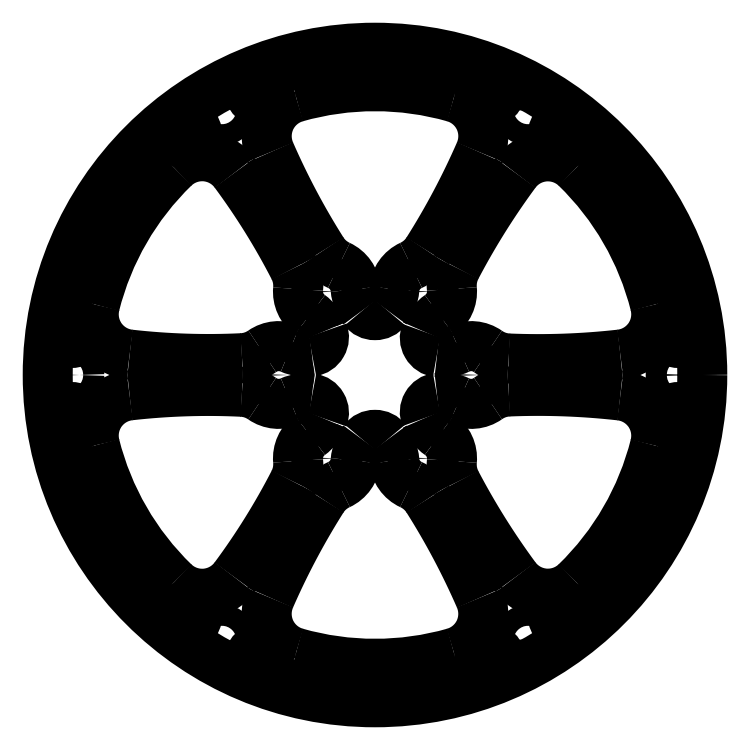
<metadata>
{"format":"dxf","ext":"dxf","renderer":"ezdxf+matplotlib","layout":"modelspace","background":"white","min_lineweight":24,"dpi":150}
</metadata>
<code>
0
SECTION
2
ENTITIES
0
CIRCLE
8
0
10
-5
20
-8.66
30
0
40
1.1
0
CIRCLE
8
0
10
5
20
-8.66
30
0
40
1.1
0
CIRCLE
8
0
10
10
20
0
30
0
40
1.1
0
CIRCLE
8
0
10
5
20
8.66
30
0
40
1.1
0
CIRCLE
8
0
10
-5
20
8.66
30
0
40
1.1
0
CIRCLE
8
0
10
-10
20
0
30
0
40
1.1
0
ARC
8
0
10
-6.809
20
-3.933
30
0
40
1.5
50
338.5
51
81.61
0
ARC
8
0
10
-9.132
20
-3.01
30
0
40
4
50
306.2
51
338.4
0
ARC
8
0
10
-5
20
-8.66
30
0
40
3
50
126.2
51
185.1
0
ARC
8
0
10
-11.97
20
-9.284
30
0
40
4
50
332.8
51
5.112
0
POLYLINE
8
0
66
     1
10
0
20
0
30
0
0
VERTEX
8
0
10
-14.58
20
-21.02
30
0
0
VERTEX
8
0
10
-14.15
20
-20.43
30
0
0
VERTEX
8
0
10
-13.72
20
-19.84
30
0
0
VERTEX
8
0
10
-13.3
20
-19.24
30
0
0
VERTEX
8
0
10
-12.88
20
-18.63
30
0
0
VERTEX
8
0
10
-12.48
20
-18.03
30
0
0
VERTEX
8
0
10
-12.08
20
-17.42
30
0
0
VERTEX
8
0
10
-11.68
20
-16.8
30
0
0
VERTEX
8
0
10
-11.29
20
-16.19
30
0
0
VERTEX
8
0
10
-10.91
20
-15.57
30
0
0
VERTEX
8
0
10
-10.53
20
-14.94
30
0
0
VERTEX
8
0
10
-10.17
20
-14.31
30
0
0
VERTEX
8
0
10
-9.802
20
-13.68
30
0
0
VERTEX
8
0
10
-9.446
20
-13.04
30
0
0
VERTEX
8
0
10
-9.096
20
-12.4
30
0
0
VERTEX
8
0
10
-8.753
20
-11.76
30
0
0
VERTEX
8
0
10
-8.416
20
-11.11
30
0
0
SEQEND
8
0
0
ARC
8
0
10
-17.96
20
-18.53
30
0
40
4.2
50
225.9
51
323.5
0
ARC
8
0
10
0
20
0
30
0
40
30
50
194.1
51
225.9
0
ARC
8
0
10
-25.02
20
-6.291
30
0
40
4.2
50
96.4
51
194.1
0
POLYLINE
8
0
66
     1
10
0
20
0
30
0
0
VERTEX
8
0
10
-13.82
20
-1.743
30
0
0
VERTEX
8
0
10
-14.55
20
-1.711
30
0
0
VERTEX
8
0
10
-15.28
20
-1.687
30
0
0
VERTEX
8
0
10
-16.01
20
-1.67
30
0
0
VERTEX
8
0
10
-16.73
20
-1.661
30
0
0
VERTEX
8
0
10
-17.46
20
-1.659
30
0
0
VERTEX
8
0
10
-18.19
20
-1.664
30
0
0
VERTEX
8
0
10
-18.92
20
-1.676
30
0
0
VERTEX
8
0
10
-19.65
20
-1.696
30
0
0
VERTEX
8
0
10
-20.38
20
-1.723
30
0
0
VERTEX
8
0
10
-21.11
20
-1.758
30
0
0
VERTEX
8
0
10
-21.84
20
-1.799
30
0
0
VERTEX
8
0
10
-22.57
20
-1.848
30
0
0
VERTEX
8
0
10
-23.3
20
-1.905
30
0
0
VERTEX
8
0
10
-24.03
20
-1.968
30
0
0
VERTEX
8
0
10
-24.76
20
-2.039
30
0
0
VERTEX
8
0
10
-25.49
20
-2.118
30
0
0
SEQEND
8
0
0
ARC
8
0
10
-14.01
20
-5.738
30
0
40
4
50
55.06
51
87.25
0
ARC
8
0
10
-10
20
0
30
0
40
3
50
235.1
51
293.8
0
ARC
8
0
10
-7.178
20
-6.406
30
0
40
4
50
81.61
51
113.8
0
POLYLINE
8
0
66
     1
10
0
20
0
30
0
0
VERTEX
8
0
10
-6.59
20
-2.449
30
0
0
VERTEX
8
0
10
-6.59
20
-2.449
30
0
0
VERTEX
8
0
10
-6.59
20
-2.449
30
0
0
VERTEX
8
0
10
-6.591
20
-2.449
30
0
0
VERTEX
8
0
10
-6.591
20
-2.449
30
0
0
VERTEX
8
0
10
-6.591
20
-2.449
30
0
0
VERTEX
8
0
10
-6.591
20
-2.449
30
0
0
VERTEX
8
0
10
-6.592
20
-2.449
30
0
0
VERTEX
8
0
10
-6.592
20
-2.449
30
0
0
VERTEX
8
0
10
-6.592
20
-2.449
30
0
0
VERTEX
8
0
10
-6.592
20
-2.449
30
0
0
VERTEX
8
0
10
-6.593
20
-2.449
30
0
0
VERTEX
8
0
10
-6.593
20
-2.449
30
0
0
VERTEX
8
0
10
-6.593
20
-2.449
30
0
0
VERTEX
8
0
10
-6.593
20
-2.449
30
0
0
VERTEX
8
0
10
-6.594
20
-2.449
30
0
0
VERTEX
8
0
10
-6.594
20
-2.449
30
0
0
SEQEND
8
0
0
POLYLINE
8
0
66
     1
10
0
20
0
30
0
0
VERTEX
8
0
10
-5.459
20
-12.88
30
0
0
VERTEX
8
0
10
-5.844
20
-13.5
30
0
0
VERTEX
8
0
10
-6.222
20
-14.12
30
0
0
VERTEX
8
0
10
-6.595
20
-14.74
30
0
0
VERTEX
8
0
10
-6.962
20
-15.36
30
0
0
VERTEX
8
0
10
-7.323
20
-15.99
30
0
0
VERTEX
8
0
10
-7.678
20
-16.62
30
0
0
VERTEX
8
0
10
-8.027
20
-17.26
30
0
0
VERTEX
8
0
10
-8.37
20
-17.9
30
0
0
VERTEX
8
0
10
-8.707
20
-18.54
30
0
0
VERTEX
8
0
10
-9.039
20
-19.19
30
0
0
VERTEX
8
0
10
-9.364
20
-19.83
30
0
0
VERTEX
8
0
10
-9.683
20
-20.49
30
0
0
VERTEX
8
0
10
-9.997
20
-21.14
30
0
0
VERTEX
8
0
10
-10.3
20
-21.8
30
0
0
VERTEX
8
0
10
-10.61
20
-22.47
30
0
0
VERTEX
8
0
10
-10.9
20
-23.13
30
0
0
SEQEND
8
0
0
ARC
8
0
10
-2.078
20
-15.02
30
0
40
4
50
114.7
51
147.7
0
ARC
8
0
10
-5
20
-8.66
30
0
40
3
50
294.7
51
355.2
0
ARC
8
0
10
1.975
20
-9.251
30
0
40
4
50
142.2
51
175.2
0
ARC
8
0
10
0.0001737
20
-7.718
30
0
40
1.5
50
37.84
51
142.2
0
ARC
8
0
10
-1.975
20
-9.251
30
0
40
4
50
4.837
51
37.82
0
ARC
8
0
10
5
20
-8.66
30
0
40
3
50
184.8
51
245.3
0
ARC
8
0
10
2.079
20
-15.02
30
0
40
4
50
32.31
51
65.34
0
POLYLINE
8
0
66
     1
10
0
20
0
30
0
0
VERTEX
8
0
10
10.9
20
-23.14
30
0
0
VERTEX
8
0
10
10.6
20
-22.47
30
0
0
VERTEX
8
0
10
10.3
20
-21.81
30
0
0
VERTEX
8
0
10
9.995
20
-21.15
30
0
0
VERTEX
8
0
10
9.682
20
-20.49
30
0
0
VERTEX
8
0
10
9.363
20
-19.84
30
0
0
VERTEX
8
0
10
9.038
20
-19.19
30
0
0
VERTEX
8
0
10
8.707
20
-18.54
30
0
0
VERTEX
8
0
10
8.37
20
-17.9
30
0
0
VERTEX
8
0
10
8.027
20
-17.26
30
0
0
VERTEX
8
0
10
7.678
20
-16.62
30
0
0
VERTEX
8
0
10
7.324
20
-15.99
30
0
0
VERTEX
8
0
10
6.963
20
-15.36
30
0
0
VERTEX
8
0
10
6.596
20
-14.74
30
0
0
VERTEX
8
0
10
6.223
20
-14.12
30
0
0
VERTEX
8
0
10
5.844
20
-13.5
30
0
0
VERTEX
8
0
10
5.46
20
-12.88
30
0
0
SEQEND
8
0
0
ARC
8
0
10
7.051
20
-24.82
30
0
40
4.2
50
285.9
51
23.61
0
ARC
8
0
10
0
20
0
30
0
40
30
50
254.1
51
285.9
0
ARC
8
0
10
-7.053
20
-24.82
30
0
40
4.2
50
156.4
51
254.1
0
POLYLINE
8
0
66
     1
10
0
20
0
30
0
0
VERTEX
8
0
10
8.428
20
-11.17
30
0
0
VERTEX
8
0
10
8.768
20
-11.81
30
0
0
VERTEX
8
0
10
9.113
20
-12.45
30
0
0
VERTEX
8
0
10
9.465
20
-13.08
30
0
0
VERTEX
8
0
10
9.823
20
-13.71
30
0
0
VERTEX
8
0
10
10.19
20
-14.34
30
0
0
VERTEX
8
0
10
10.56
20
-14.96
30
0
0
VERTEX
8
0
10
10.93
20
-15.58
30
0
0
VERTEX
8
0
10
11.31
20
-16.2
30
0
0
VERTEX
8
0
10
11.7
20
-16.81
30
0
0
VERTEX
8
0
10
12.1
20
-17.42
30
0
0
VERTEX
8
0
10
12.5
20
-18.03
30
0
0
VERTEX
8
0
10
12.9
20
-18.63
30
0
0
VERTEX
8
0
10
13.31
20
-19.23
30
0
0
VERTEX
8
0
10
13.73
20
-19.83
30
0
0
VERTEX
8
0
10
14.15
20
-20.42
30
0
0
VERTEX
8
0
10
14.58
20
-21.01
30
0
0
SEQEND
8
0
0
ARC
8
0
10
11.97
20
-9.311
30
0
40
4
50
174.7
51
207.7
0
ARC
8
0
10
5
20
-8.66
30
0
40
3
50
354.7
51
55.16
0
ARC
8
0
10
8.999
20
-2.915
30
0
40
4
50
202.2
51
235.2
0
ARC
8
0
10
6.684
20
-3.859
30
0
40
1.5
50
97.84
51
202.2
0
ARC
8
0
10
7.024
20
-6.336
30
0
40
4
50
64.84
51
97.82
0
ARC
8
0
10
10
20
0
30
0
40
3
50
244.8
51
305.3
0
ARC
8
0
10
14.05
20
-5.71
30
0
40
4
50
92.31
51
125.3
0
POLYLINE
8
0
66
     1
10
0
20
0
30
0
0
VERTEX
8
0
10
25.49
20
-2.129
30
0
0
VERTEX
8
0
10
24.76
20
-2.051
30
0
0
VERTEX
8
0
10
24.04
20
-1.98
30
0
0
VERTEX
8
0
10
23.31
20
-1.917
30
0
0
VERTEX
8
0
10
22.59
20
-1.86
30
0
0
VERTEX
8
0
10
21.86
20
-1.809
30
0
0
VERTEX
8
0
10
21.14
20
-1.766
30
0
0
VERTEX
8
0
10
20.41
20
-1.73
30
0
0
VERTEX
8
0
10
19.69
20
-1.701
30
0
0
VERTEX
8
0
10
18.96
20
-1.678
30
0
0
VERTEX
8
0
10
18.24
20
-1.662
30
0
0
VERTEX
8
0
10
17.51
20
-1.654
30
0
0
VERTEX
8
0
10
16.79
20
-1.652
30
0
0
VERTEX
8
0
10
16.06
20
-1.657
30
0
0
VERTEX
8
0
10
15.34
20
-1.669
30
0
0
VERTEX
8
0
10
14.61
20
-1.688
30
0
0
VERTEX
8
0
10
13.89
20
-1.714
30
0
0
SEQEND
8
0
0
ARC
8
0
10
25.02
20
-6.303
30
0
40
4.2
50
345.9
51
83.61
0
ARC
8
0
10
0
20
0
30
0
40
30
50
314.1
51
345.9
0
ARC
8
0
10
17.97
20
-18.52
30
0
40
4.2
50
216.4
51
314.1
0
POLYLINE
8
0
66
     1
10
0
20
0
30
0
0
VERTEX
8
0
10
13.89
20
1.714
30
0
0
VERTEX
8
0
10
14.61
20
1.688
30
0
0
VERTEX
8
0
10
15.34
20
1.669
30
0
0
VERTEX
8
0
10
16.06
20
1.657
30
0
0
VERTEX
8
0
10
16.79
20
1.652
30
0
0
VERTEX
8
0
10
17.51
20
1.653
30
0
0
VERTEX
8
0
10
18.24
20
1.662
30
0
0
VERTEX
8
0
10
18.96
20
1.677
30
0
0
VERTEX
8
0
10
19.68
20
1.7
30
0
0
VERTEX
8
0
10
20.41
20
1.729
30
0
0
VERTEX
8
0
10
21.13
20
1.765
30
0
0
VERTEX
8
0
10
21.86
20
1.808
30
0
0
VERTEX
8
0
10
22.58
20
1.858
30
0
0
VERTEX
8
0
10
23.31
20
1.914
30
0
0
VERTEX
8
0
10
24.03
20
1.978
30
0
0
VERTEX
8
0
10
24.76
20
2.049
30
0
0
VERTEX
8
0
10
25.48
20
2.126
30
0
0
SEQEND
8
0
0
ARC
8
0
10
14.05
20
5.711
30
0
40
4
50
234.7
51
267.7
0
ARC
8
0
10
10
20
0
30
0
40
3
50
54.67
51
115.2
0
ARC
8
0
10
7.024
20
6.336
30
0
40
4
50
262.2
51
295.2
0
ARC
8
0
10
6.684
20
3.859
30
0
40
1.5
50
157.8
51
262.2
0
ARC
8
0
10
8.999
20
2.915
30
0
40
4
50
124.8
51
157.8
0
ARC
8
0
10
5
20
8.66
30
0
40
3
50
304.8
51
5.337
0
ARC
8
0
10
11.97
20
9.311
30
0
40
4
50
152.3
51
185.3
0
POLYLINE
8
0
66
     1
10
0
20
0
30
0
0
VERTEX
8
0
10
14.59
20
21.01
30
0
0
VERTEX
8
0
10
14.16
20
20.42
30
0
0
VERTEX
8
0
10
13.73
20
19.83
30
0
0
VERTEX
8
0
10
13.32
20
19.23
30
0
0
VERTEX
8
0
10
12.9
20
18.63
30
0
0
VERTEX
8
0
10
12.5
20
18.03
30
0
0
VERTEX
8
0
10
12.1
20
17.42
30
0
0
VERTEX
8
0
10
11.7
20
16.81
30
0
0
VERTEX
8
0
10
11.32
20
16.2
30
0
0
VERTEX
8
0
10
10.93
20
15.58
30
0
0
VERTEX
8
0
10
10.56
20
14.96
30
0
0
VERTEX
8
0
10
10.19
20
14.34
30
0
0
VERTEX
8
0
10
9.824
20
13.71
30
0
0
VERTEX
8
0
10
9.466
20
13.08
30
0
0
VERTEX
8
0
10
9.114
20
12.45
30
0
0
VERTEX
8
0
10
8.768
20
11.81
30
0
0
VERTEX
8
0
10
8.428
20
11.17
30
0
0
SEQEND
8
0
0
ARC
8
0
10
17.97
20
18.51
30
0
40
4.2
50
45.86
51
143.6
0
ARC
8
0
10
0
20
0
30
0
40
30
50
14.13
51
45.86
0
ARC
8
0
10
25.02
20
6.3
30
0
40
4.2
50
276.4
51
14.13
0
POLYLINE
8
0
66
     1
10
0
20
0
30
0
0
VERTEX
8
0
10
5.459
20
12.88
30
0
0
VERTEX
8
0
10
5.844
20
13.5
30
0
0
VERTEX
8
0
10
6.222
20
14.12
30
0
0
VERTEX
8
0
10
6.595
20
14.74
30
0
0
VERTEX
8
0
10
6.962
20
15.36
30
0
0
VERTEX
8
0
10
7.323
20
15.99
30
0
0
VERTEX
8
0
10
7.678
20
16.62
30
0
0
VERTEX
8
0
10
8.027
20
17.26
30
0
0
VERTEX
8
0
10
8.37
20
17.9
30
0
0
VERTEX
8
0
10
8.707
20
18.54
30
0
0
VERTEX
8
0
10
9.039
20
19.19
30
0
0
VERTEX
8
0
10
9.364
20
19.83
30
0
0
VERTEX
8
0
10
9.683
20
20.49
30
0
0
VERTEX
8
0
10
9.997
20
21.14
30
0
0
VERTEX
8
0
10
10.3
20
21.8
30
0
0
VERTEX
8
0
10
10.61
20
22.47
30
0
0
VERTEX
8
0
10
10.9
20
23.13
30
0
0
SEQEND
8
0
0
ARC
8
0
10
2.078
20
15.02
30
0
40
4
50
294.7
51
327.7
0
ARC
8
0
10
5
20
8.66
30
0
40
3
50
114.7
51
175.2
0
ARC
8
0
10
-1.975
20
9.251
30
0
40
4
50
322.2
51
355.2
0
ARC
8
0
10
-0.0001737
20
7.718
30
0
40
1.5
50
217.8
51
322.2
0
ARC
8
0
10
1.975
20
9.251
30
0
40
4
50
184.8
51
217.8
0
ARC
8
0
10
-5
20
8.66
30
0
40
3
50
4.837
51
65.34
0
ARC
8
0
10
-2.079
20
15.02
30
0
40
4
50
212.3
51
245.3
0
POLYLINE
8
0
66
     1
10
0
20
0
30
0
0
VERTEX
8
0
10
-10.9
20
23.14
30
0
0
VERTEX
8
0
10
-10.6
20
22.47
30
0
0
VERTEX
8
0
10
-10.3
20
21.81
30
0
0
VERTEX
8
0
10
-9.995
20
21.15
30
0
0
VERTEX
8
0
10
-9.682
20
20.49
30
0
0
VERTEX
8
0
10
-9.363
20
19.84
30
0
0
VERTEX
8
0
10
-9.038
20
19.19
30
0
0
VERTEX
8
0
10
-8.707
20
18.54
30
0
0
VERTEX
8
0
10
-8.37
20
17.9
30
0
0
VERTEX
8
0
10
-8.027
20
17.26
30
0
0
VERTEX
8
0
10
-7.678
20
16.62
30
0
0
VERTEX
8
0
10
-7.324
20
15.99
30
0
0
VERTEX
8
0
10
-6.963
20
15.36
30
0
0
VERTEX
8
0
10
-6.596
20
14.74
30
0
0
VERTEX
8
0
10
-6.223
20
14.12
30
0
0
VERTEX
8
0
10
-5.844
20
13.5
30
0
0
VERTEX
8
0
10
-5.46
20
12.88
30
0
0
SEQEND
8
0
0
ARC
8
0
10
-7.051
20
24.82
30
0
40
4.2
50
105.9
51
203.6
0
ARC
8
0
10
0
20
0
30
0
40
30
50
74.13
51
105.9
0
ARC
8
0
10
7.053
20
24.82
30
0
40
4.2
50
336.4
51
74.13
0
POLYLINE
8
0
66
     1
10
0
20
0
30
0
0
VERTEX
8
0
10
-8.416
20
11.11
30
0
0
VERTEX
8
0
10
-8.753
20
11.76
30
0
0
VERTEX
8
0
10
-9.096
20
12.4
30
0
0
VERTEX
8
0
10
-9.446
20
13.04
30
0
0
VERTEX
8
0
10
-9.802
20
13.68
30
0
0
VERTEX
8
0
10
-10.16
20
14.31
30
0
0
VERTEX
8
0
10
-10.53
20
14.94
30
0
0
VERTEX
8
0
10
-10.91
20
15.56
30
0
0
VERTEX
8
0
10
-11.29
20
16.19
30
0
0
VERTEX
8
0
10
-11.68
20
16.8
30
0
0
VERTEX
8
0
10
-12.07
20
17.42
30
0
0
VERTEX
8
0
10
-12.48
20
18.03
30
0
0
VERTEX
8
0
10
-12.88
20
18.63
30
0
0
VERTEX
8
0
10
-13.3
20
19.24
30
0
0
VERTEX
8
0
10
-13.72
20
19.84
30
0
0
VERTEX
8
0
10
-14.14
20
20.43
30
0
0
VERTEX
8
0
10
-14.58
20
21.02
30
0
0
SEQEND
8
0
0
ARC
8
0
10
-11.97
20
9.284
30
0
40
4
50
354.9
51
27.23
0
ARC
8
0
10
-5
20
8.66
30
0
40
3
50
174.9
51
233.8
0
ARC
8
0
10
-9.132
20
3.01
30
0
40
4
50
21.64
51
53.83
0
ARC
8
0
10
-6.809
20
3.934
30
0
40
1.5
50
278.4
51
21.52
0
POLYLINE
8
0
66
     1
10
0
20
0
30
0
0
VERTEX
8
0
10
-6.597
20
2.449
30
0
0
VERTEX
8
0
10
-6.597
20
2.449
30
0
0
VERTEX
8
0
10
-6.596
20
2.449
30
0
0
VERTEX
8
0
10
-6.596
20
2.45
30
0
0
VERTEX
8
0
10
-6.596
20
2.45
30
0
0
VERTEX
8
0
10
-6.595
20
2.45
30
0
0
VERTEX
8
0
10
-6.595
20
2.45
30
0
0
VERTEX
8
0
10
-6.594
20
2.45
30
0
0
VERTEX
8
0
10
-6.594
20
2.45
30
0
0
VERTEX
8
0
10
-6.593
20
2.45
30
0
0
VERTEX
8
0
10
-6.593
20
2.45
30
0
0
VERTEX
8
0
10
-6.593
20
2.45
30
0
0
VERTEX
8
0
10
-6.592
20
2.45
30
0
0
VERTEX
8
0
10
-6.592
20
2.45
30
0
0
VERTEX
8
0
10
-6.591
20
2.45
30
0
0
VERTEX
8
0
10
-6.591
20
2.45
30
0
0
VERTEX
8
0
10
-6.59
20
2.45
30
0
0
SEQEND
8
0
0
ARC
8
0
10
-7.18
20
6.407
30
0
40
4
50
246.2
51
278.4
0
ARC
8
0
10
-10
20
0
30
0
40
3
50
66.24
51
124.9
0
ARC
8
0
10
-14
20
5.741
30
0
40
4
50
272.7
51
304.9
0
POLYLINE
8
0
66
     1
10
0
20
0
30
0
0
VERTEX
8
0
10
-25.49
20
2.122
30
0
0
VERTEX
8
0
10
-24.76
20
2.044
30
0
0
VERTEX
8
0
10
-24.03
20
1.973
30
0
0
VERTEX
8
0
10
-23.3
20
1.909
30
0
0
VERTEX
8
0
10
-22.57
20
1.853
30
0
0
VERTEX
8
0
10
-21.84
20
1.804
30
0
0
VERTEX
8
0
10
-21.11
20
1.762
30
0
0
VERTEX
8
0
10
-20.38
20
1.727
30
0
0
VERTEX
8
0
10
-19.65
20
1.7
30
0
0
VERTEX
8
0
10
-18.92
20
1.68
30
0
0
VERTEX
8
0
10
-18.19
20
1.668
30
0
0
VERTEX
8
0
10
-17.46
20
1.662
30
0
0
VERTEX
8
0
10
-16.73
20
1.664
30
0
0
VERTEX
8
0
10
-16
20
1.674
30
0
0
VERTEX
8
0
10
-15.27
20
1.69
30
0
0
VERTEX
8
0
10
-14.54
20
1.714
30
0
0
VERTEX
8
0
10
-13.81
20
1.746
30
0
0
SEQEND
8
0
0
ARC
8
0
10
-25.02
20
6.296
30
0
40
4.2
50
165.9
51
263.6
0
ARC
8
0
10
0
20
0
30
0
40
30
50
134.1
51
165.9
0
ARC
8
0
10
-17.95
20
18.53
30
0
40
4.2
50
36.47
51
134.1
0
CIRCLE
8
0
10
-31.51
20
4.428
30
0
40
1.1
0
CIRCLE
8
0
10
-19.59
20
-25.07
30
0
40
1.1
0
CIRCLE
8
0
10
11.92
20
-29.5
30
0
40
1.1
0
CIRCLE
8
0
10
31.51
20
-4.428
30
0
40
1.1
0
CIRCLE
8
0
10
19.59
20
25.07
30
0
40
1.1
0
CIRCLE
8
0
10
-31.51
20
-4.428
30
0
40
1.1
0
CIRCLE
8
0
10
-11.92
20
-29.5
30
0
40
1.1
0
CIRCLE
8
0
10
19.59
20
-25.07
30
0
40
1.1
0
CIRCLE
8
0
10
31.51
20
4.428
30
0
40
1.1
0
CIRCLE
8
0
10
11.92
20
29.5
30
0
40
1.1
0
CIRCLE
8
0
10
-11.92
20
29.5
30
0
40
1.1
0
CIRCLE
8
0
10
-19.59
20
25.07
30
0
40
1.1
0
CIRCLE
8
0
10
-27.56
20
15.91
30
0
40
1.1
0
CIRCLE
8
0
10
-27.56
20
-15.91
30
0
40
1.1
0
CIRCLE
8
0
10
0
20
-31.82
30
0
40
1.1
0
CIRCLE
8
0
10
27.56
20
-15.91
30
0
40
1.1
0
CIRCLE
8
0
10
27.56
20
15.91
30
0
40
1.1
0
CIRCLE
8
0
10
0
20
31.82
30
0
40
1.1
0
CIRCLE
8
0
10
-15.91
20
-27.56
30
0
40
1.1
0
CIRCLE
8
0
10
15.91
20
-27.56
30
0
40
1.1
0
CIRCLE
8
0
10
31.82
20
0
30
0
40
1.1
0
CIRCLE
8
0
10
15.91
20
27.56
30
0
40
1.1
0
CIRCLE
8
0
10
-15.91
20
27.56
30
0
40
1.1
0
CIRCLE
8
0
10
-31.82
20
0
30
0
40
1.1
0
CIRCLE
8
0
10
0
20
0
30
0
40
34
0
ENDSEC
0
EOF

</code>
